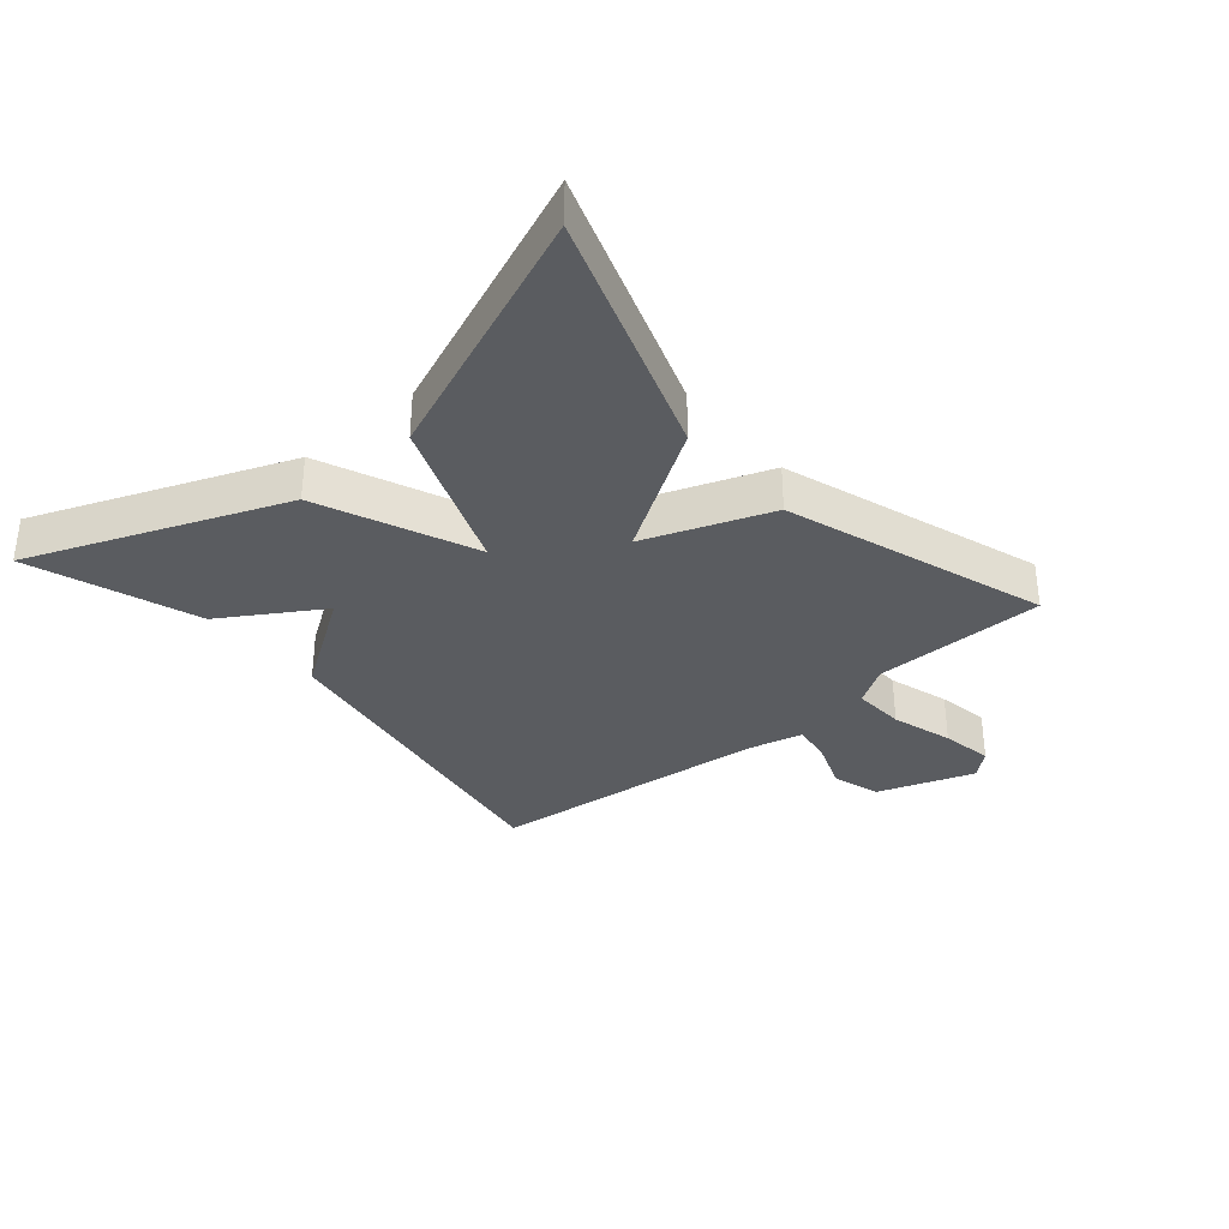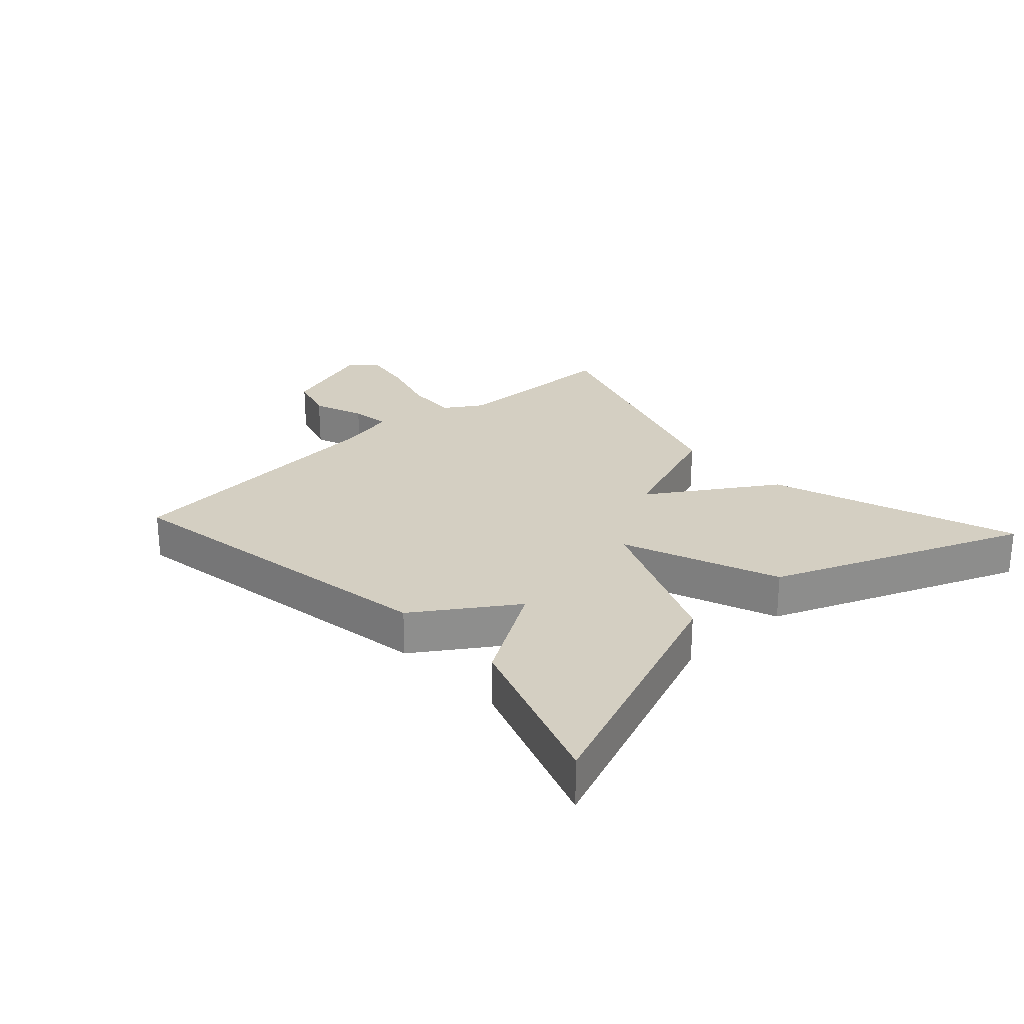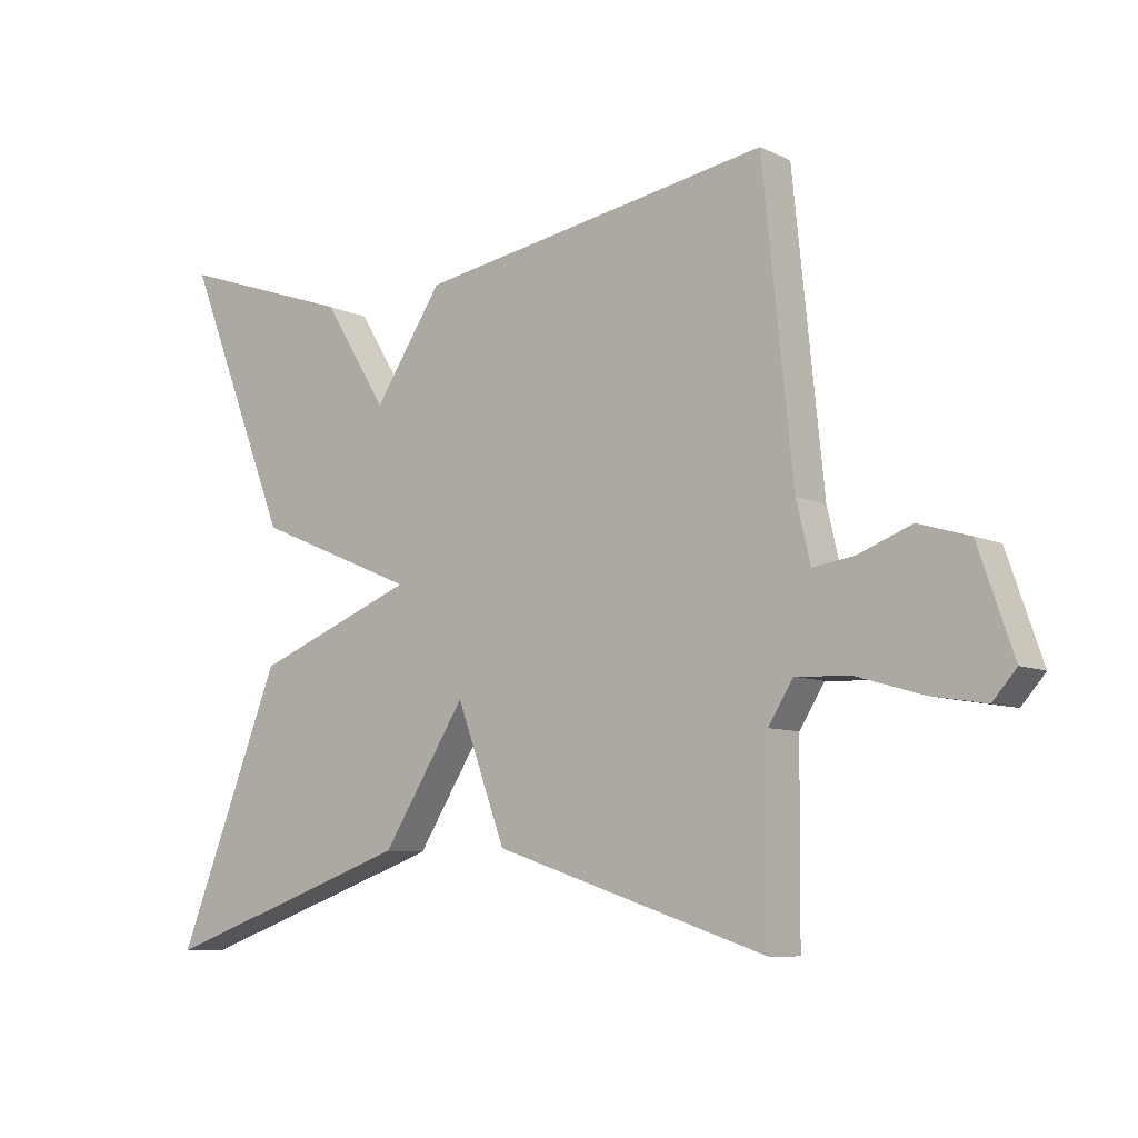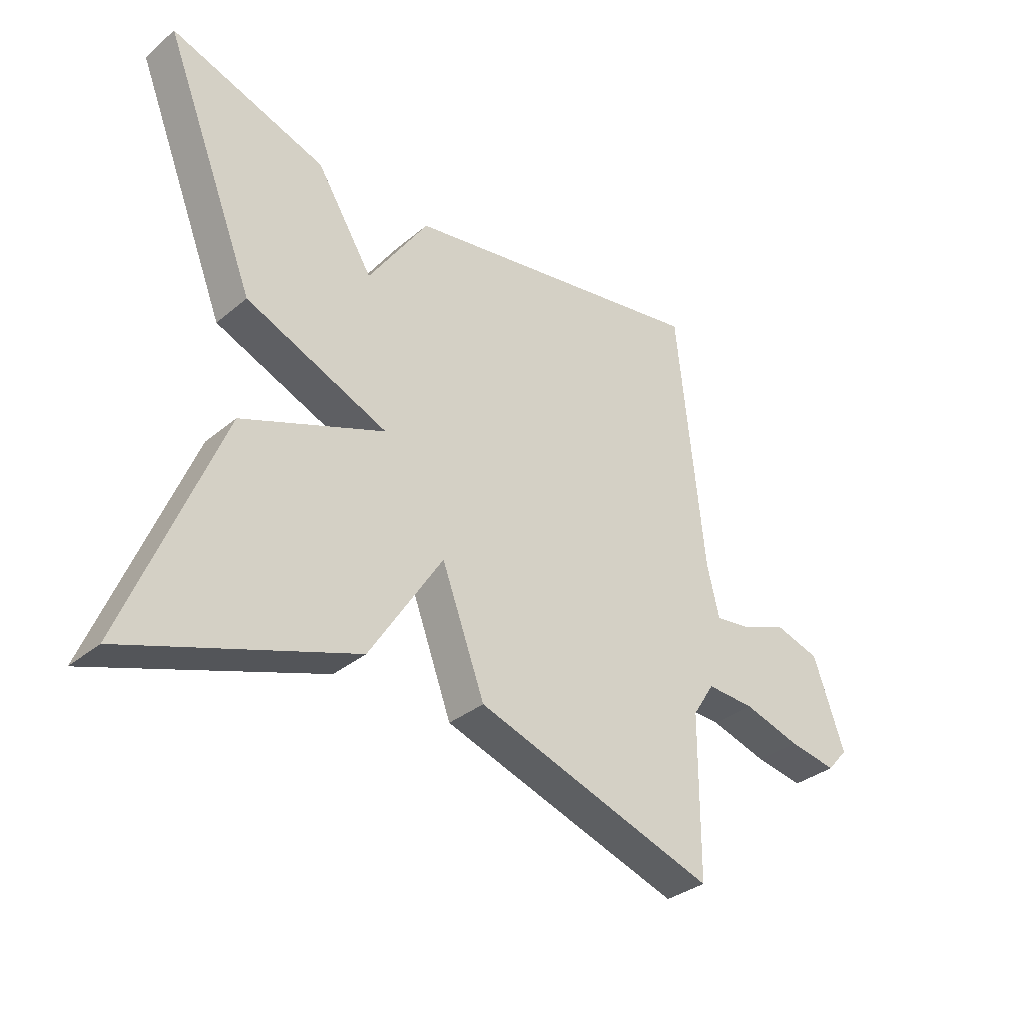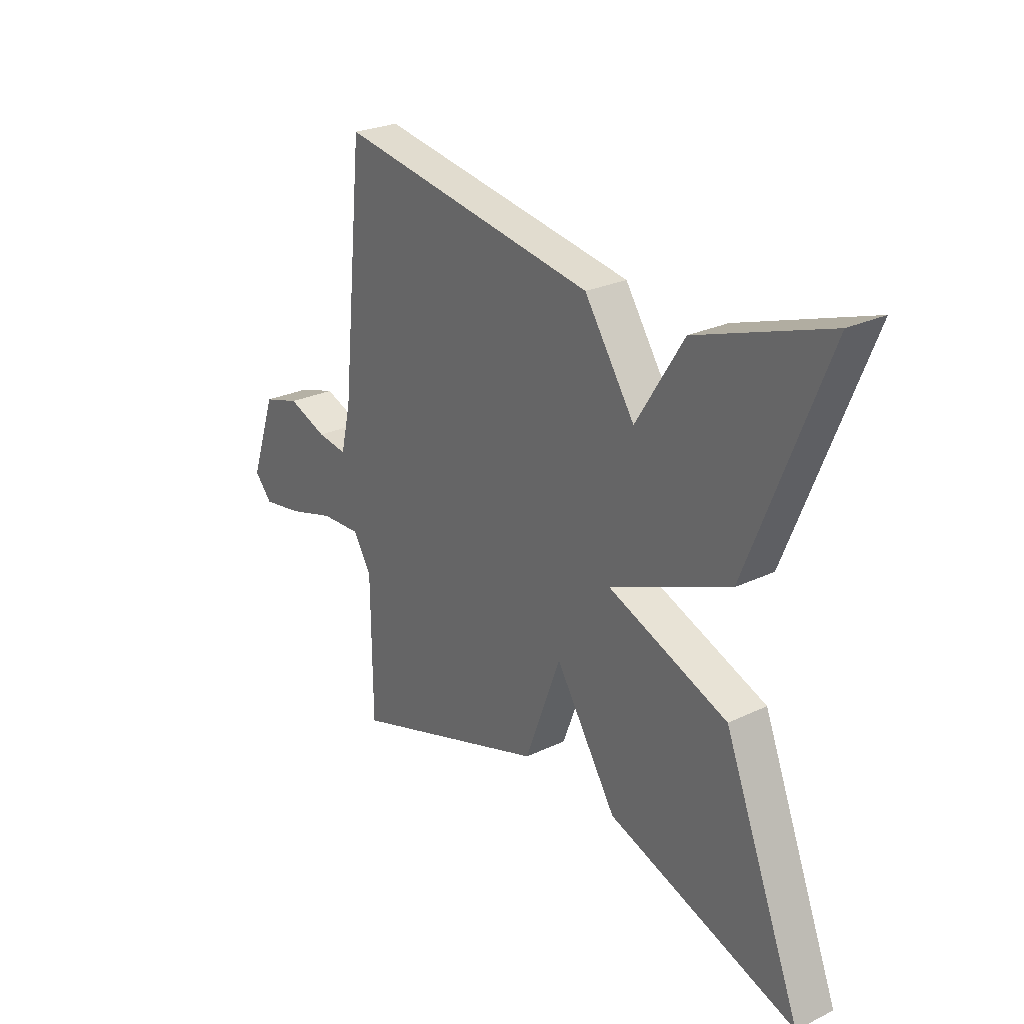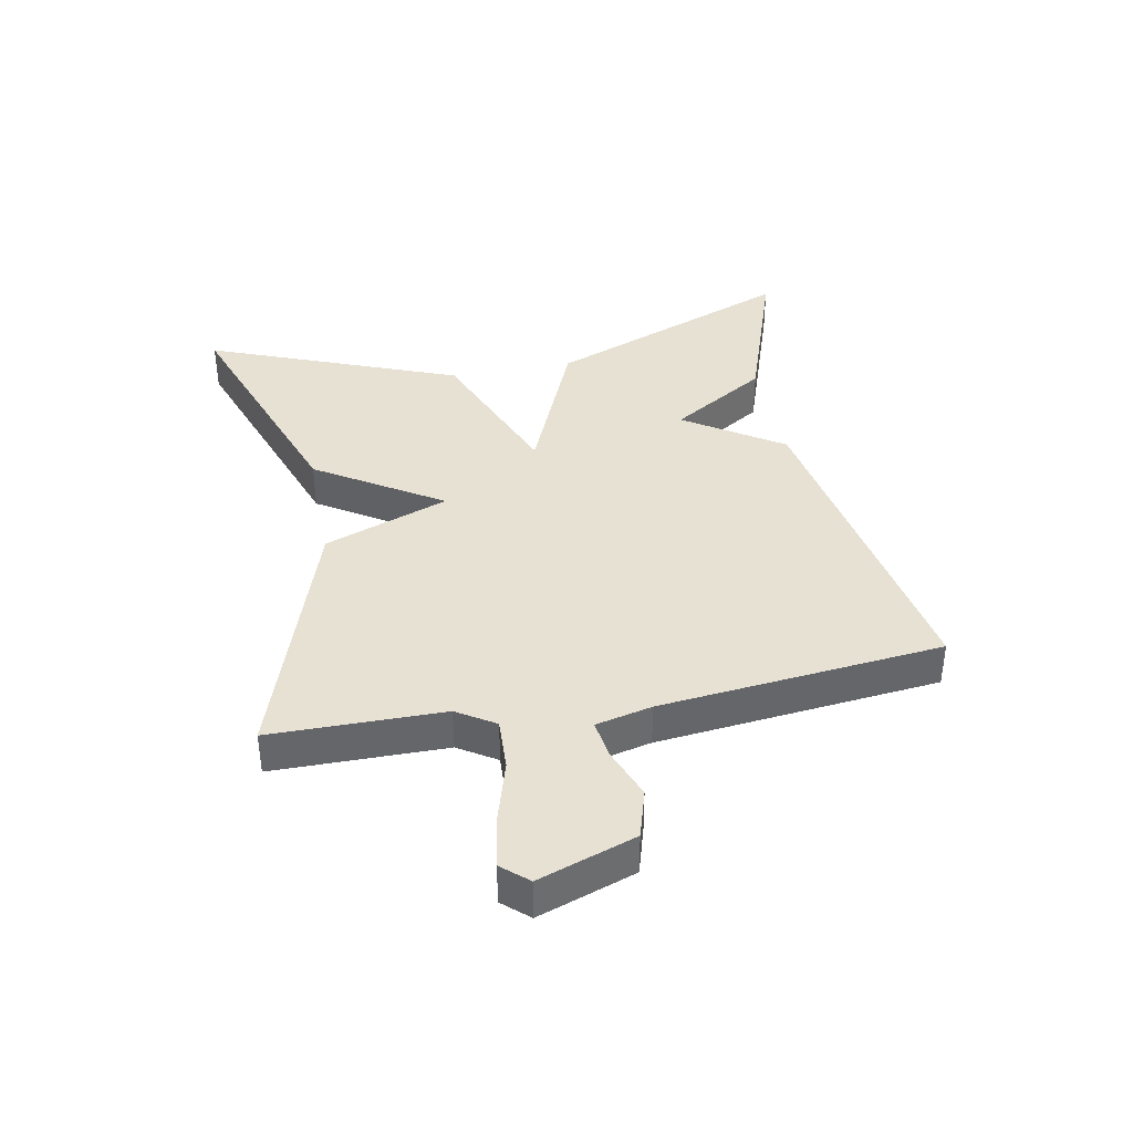
<metadata>
{"format":"obj","ext":"obj","renderer":"f3d","projection":"perspective","resolution":1024,"background":"white","views":[{"elev":-33.8,"azim":130.6,"up":"+Y"},{"elev":25.5,"azim":47.5,"up":"+Y"},{"elev":-8.1,"azim":-142.0,"up":"+Z"},{"elev":-33.8,"azim":138.2,"up":"+Z"},{"elev":25.8,"azim":52.7,"up":"+Z"},{"elev":38.7,"azim":-100.9,"up":"+Y"}]}
</metadata>
<code>
v -0.5 0.07 0.5
v 0.034 0.07 0.409
v 0.137 0.07 0.254
v 0.234 0.07 0.409
v 0.5 0.07 0.5
v 0.341 0.07 0.101
v 0.096 0.07 -0.002
v 0.341 0.07 -0.099
v 0.5 0.07 -0.5
v 0.113 0.07 -0.364
v -0.013 0.07 -0.166
v -0.087 0.07 -0.364
v -0.5 0.07 -0.5
v -0.502 0.07 -0.227
v -0.54 0.07 -0.167
v -0.623 0.07 -0.171
v -0.721 0.07 -0.2
v -0.804 0.07 -0.214
v -0.84 0.07 -0.173
v -0.787 0.07 -0.02
v -0.71 0.07 0.003
v -0.629 0.07 -0.028
v -0.567 0.07 -0.037
v -0.546 0.07 0.052
v -0.5 0 0.5
v 0.034 0 0.409
v 0.137 0 0.254
v 0.234 0 0.409
v 0.5 0 0.5
v 0.341 0 0.101
v 0.096 0 -0.002
v 0.341 0 -0.099
v 0.5 0 -0.5
v 0.113 0 -0.364
v -0.013 0 -0.166
v -0.087 0 -0.364
v -0.5 0 -0.5
v -0.502 0 -0.227
v -0.54 0 -0.167
v -0.623 0 -0.171
v -0.721 0 -0.2
v -0.804 0 -0.214
v -0.84 0 -0.173
v -0.787 0 -0.02
v -0.71 0 0.003
v -0.629 0 -0.028
v -0.567 0 -0.037
v -0.546 0 0.052
f 20 21 22
f 19 20 22
f 18 19 22
f 17 18 22
f 16 17 22
f 15 16 22 23
f 14 15 23 24
f 11 12 13 14
f 9 10 11
f 8 9 11
f 7 8 11
f 1 2 3
f 24 1 3
f 14 24 3
f 11 14 3
f 7 11 3
f 5 6 7
f 4 5 7
f 3 4 7
f 46 45 44
f 46 44 43
f 46 43 42
f 46 42 41
f 46 41 40
f 47 46 40 39
f 48 47 39 38
f 38 37 36 35
f 35 34 33
f 35 33 32
f 35 32 31
f 27 26 25
f 27 25 48
f 27 48 38
f 27 38 35
f 27 35 31
f 31 30 29
f 31 29 28
f 31 28 27
f 1 25 26 2
f 2 26 27 3
f 3 27 28 4
f 4 28 29 5
f 5 29 30 6
f 6 30 31 7
f 7 31 32 8
f 8 32 33 9
f 9 33 34 10
f 10 34 35 11
f 11 35 36 12
f 12 36 37 13
f 13 37 38 14
f 14 38 39 15
f 15 39 40 16
f 16 40 41 17
f 17 41 42 18
f 18 42 43 19
f 19 43 44 20
f 20 44 45 21
f 21 45 46 22
f 22 46 47 23
f 23 47 48 24
f 24 48 25 1

</code>
